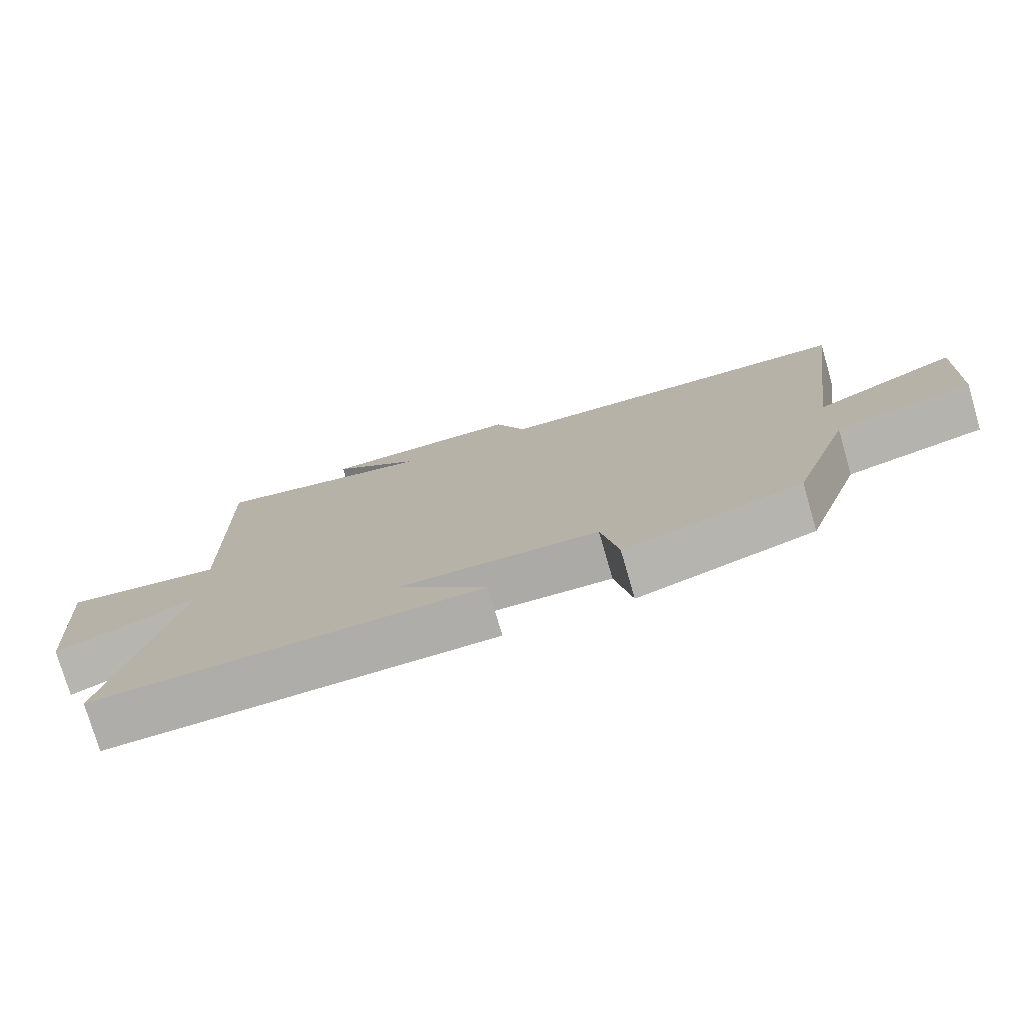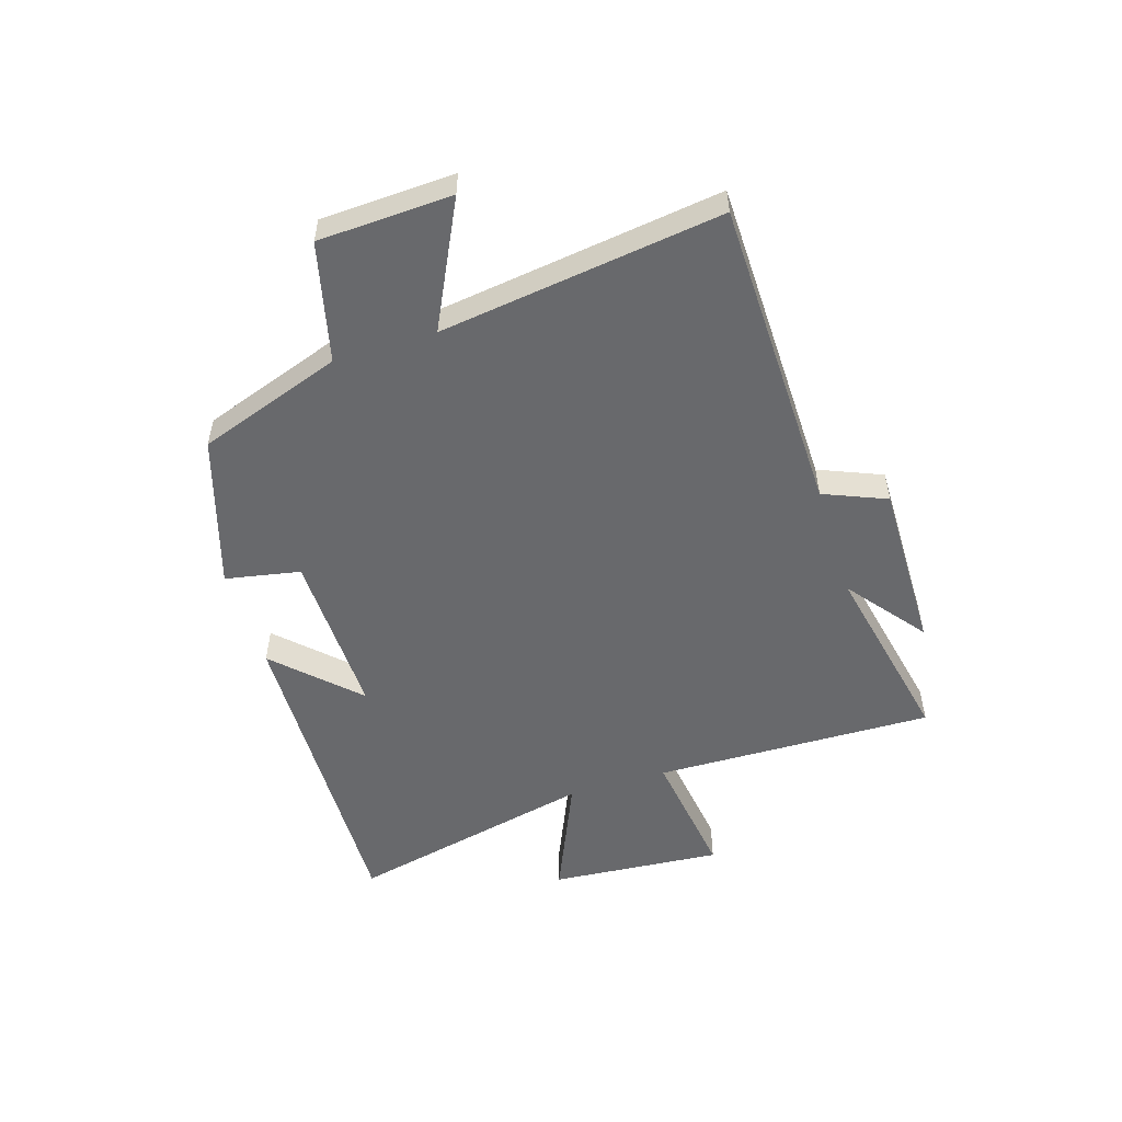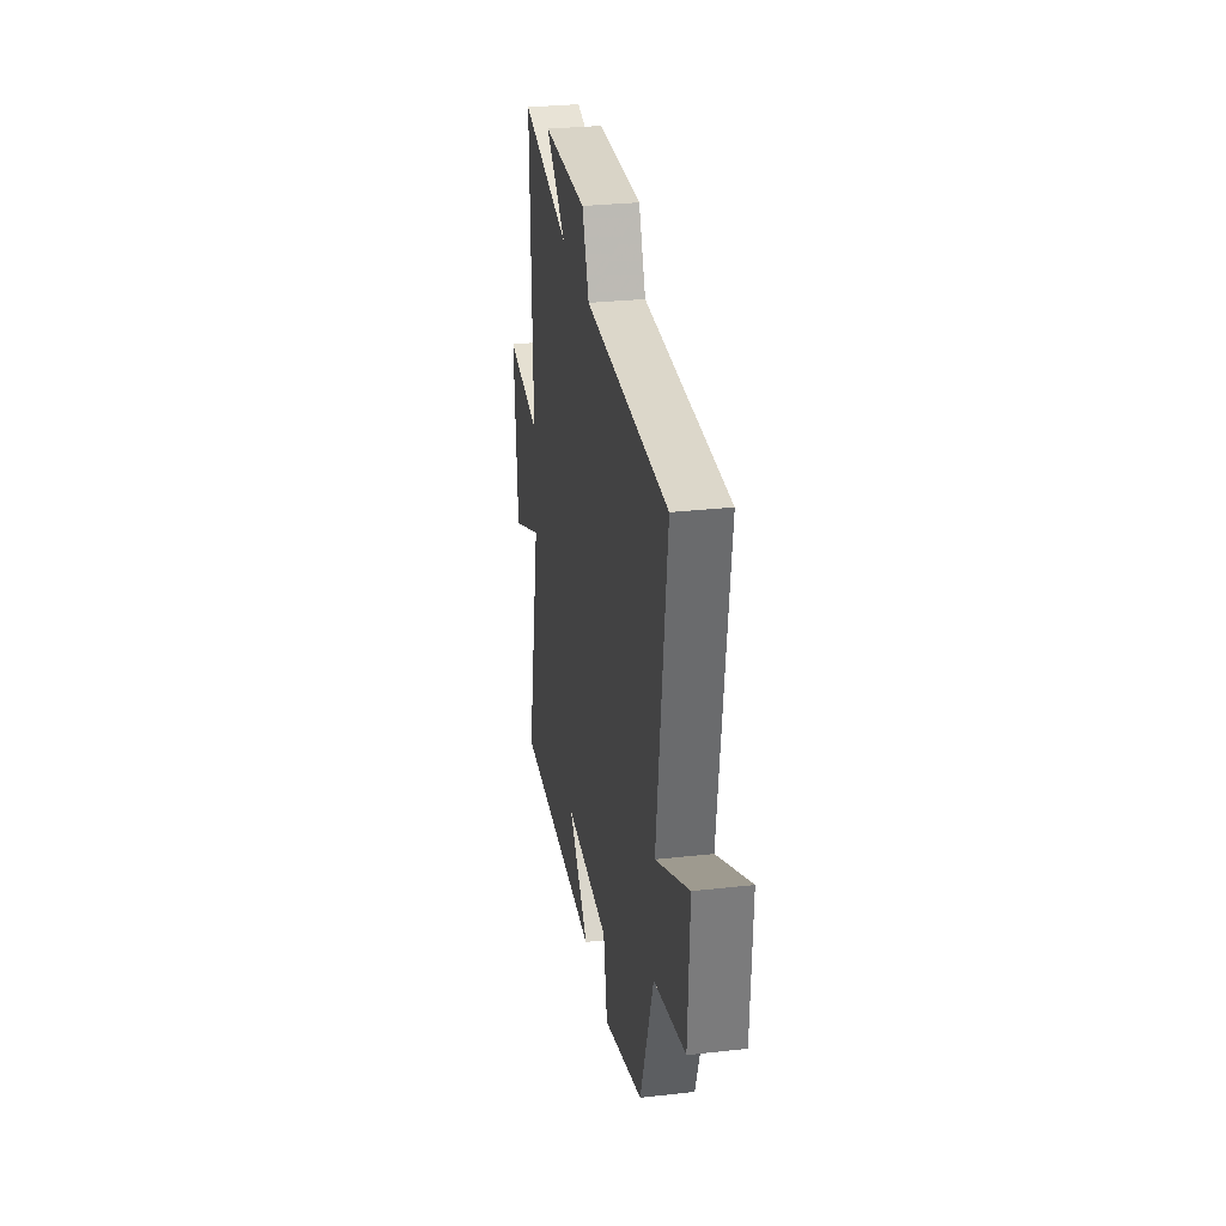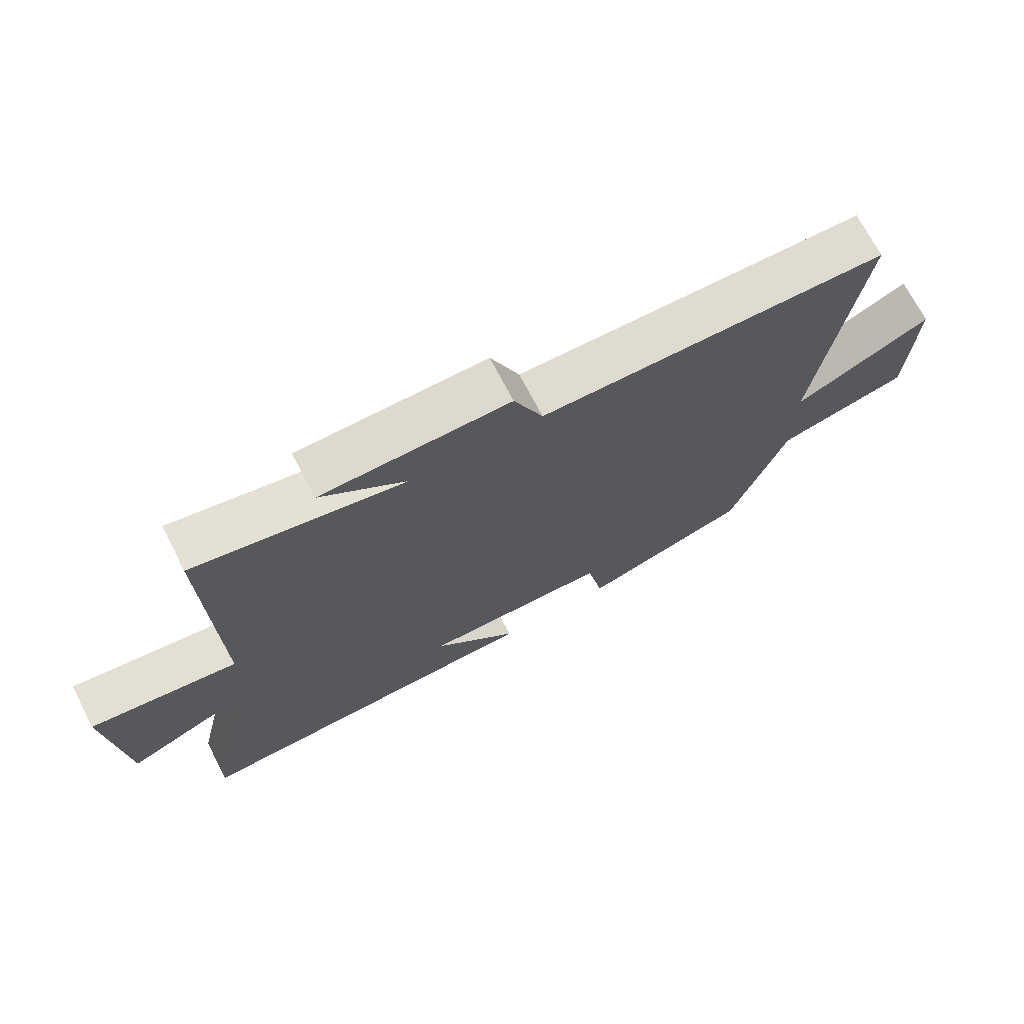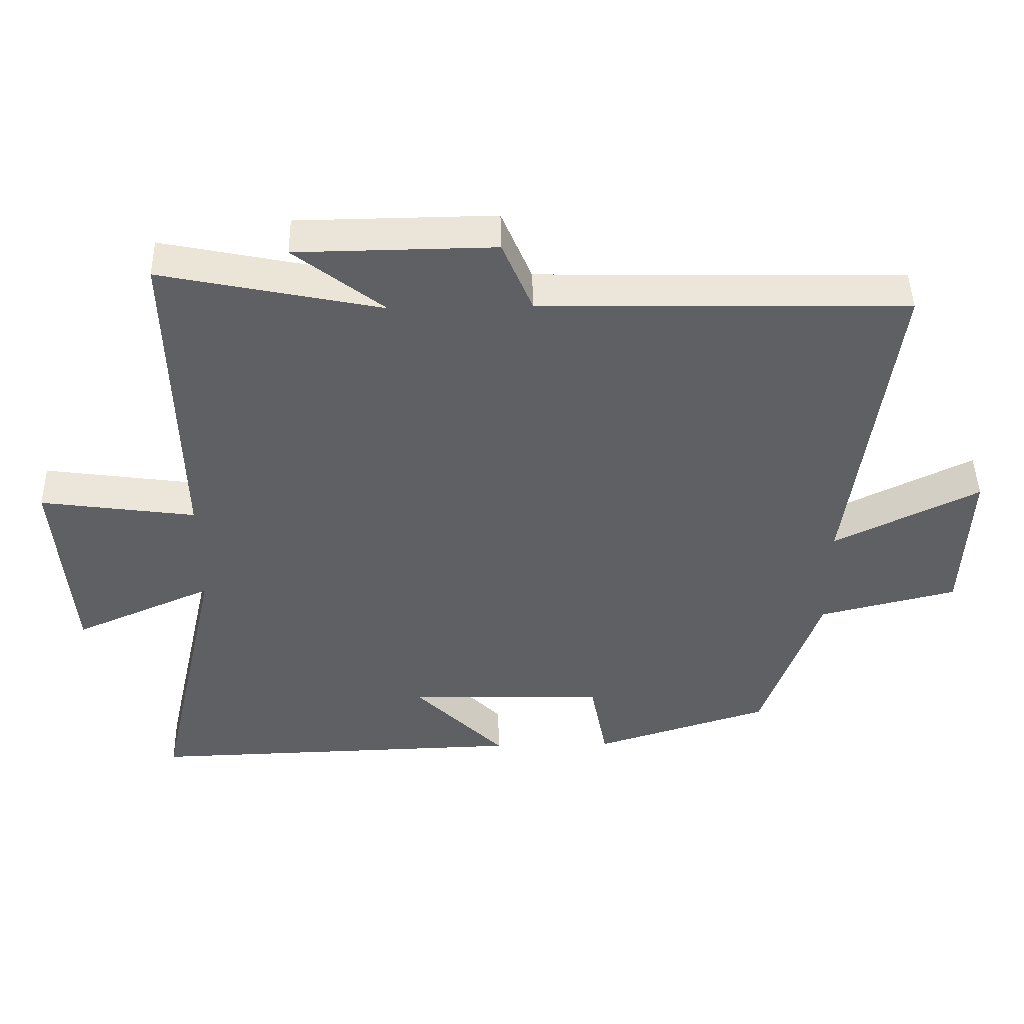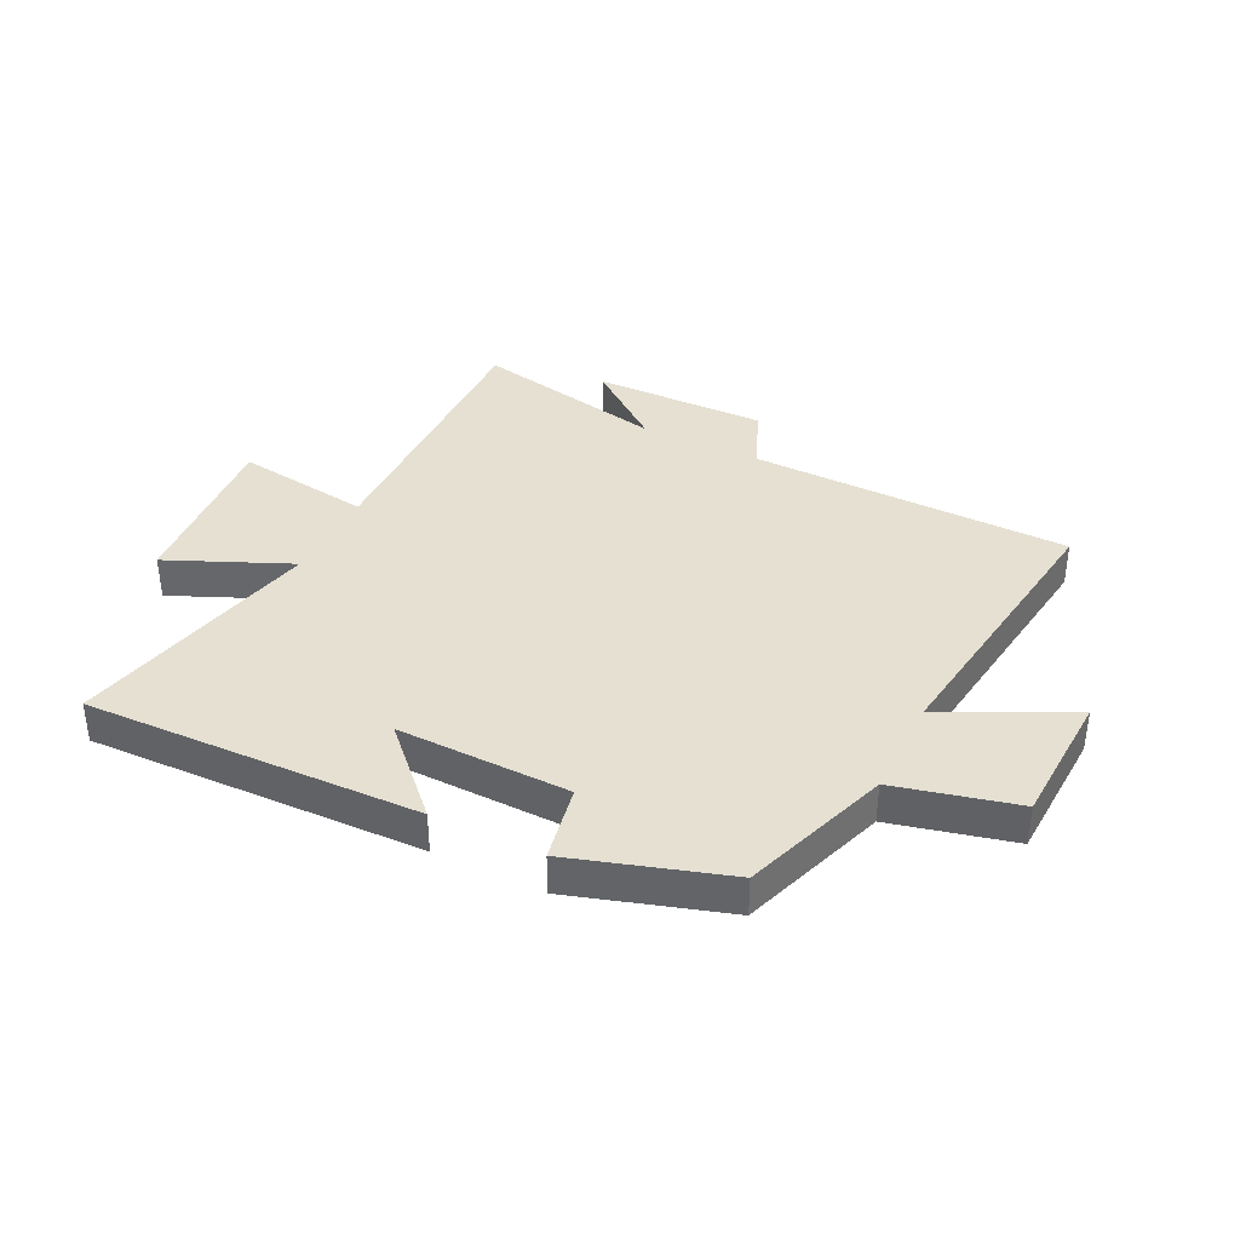
<metadata>
{"format":"obj","ext":"obj","renderer":"f3d","projection":"perspective","resolution":1024,"background":"white","views":[{"elev":-76.6,"azim":-163.8,"up":"+Z"},{"elev":-52.8,"azim":-72.5,"up":"+Y"},{"elev":29.5,"azim":-99.4,"up":"+Z"},{"elev":70.9,"azim":152.6,"up":"+Z"},{"elev":45.9,"azim":178.8,"up":"+Z"},{"elev":37.7,"azim":-153.7,"up":"+Y"}]}
</metadata>
<code>
v -0.414 0.07 -0.418
v -0.5 0.07 -0.169
v -0.705 0.07 -0.119
v -0.715 0.07 0.111
v -0.5 0.07 0.005
v -0.565 0.07 0.49
v -0.022 0.07 0.5
v 0.023 0.07 0.608
v 0.317 0.07 0.604
v 0.184 0.07 0.5
v 0.511 0.07 0.568
v 0.5 0.07 0.086
v 0.73 0.07 0.118
v 0.706 0.07 -0.178
v 0.5 0.07 -0.088
v 0.596 0.07 -0.516
v 0.031 0.07 -0.5
v 0.164 0.07 -0.365
v -0.128 0.07 -0.371
v -0.153 0.07 -0.5
v -0.414 0 -0.418
v -0.5 0 -0.169
v -0.705 0 -0.119
v -0.715 0 0.111
v -0.5 0 0.005
v -0.565 0 0.49
v -0.022 0 0.5
v 0.023 0 0.608
v 0.317 0 0.604
v 0.184 0 0.5
v 0.511 0 0.568
v 0.5 0 0.086
v 0.73 0 0.118
v 0.706 0 -0.178
v 0.5 0 -0.088
v 0.596 0 -0.516
v 0.031 0 -0.5
v 0.164 0 -0.365
v -0.128 0 -0.371
v -0.153 0 -0.5
f 19 20 1 2
f 18 19 2
f 15 16 17 18
f 15 18 2
f 12 13 14 15
f 12 15 2 3
f 10 11 12
f 7 8 9 10
f 5 6 7 10
f 5 10 12
f 3 4 5
f 3 5 12
f 22 21 40 39
f 22 39 38
f 38 37 36 35
f 22 38 35
f 35 34 33 32
f 23 22 35 32
f 32 31 30
f 30 29 28 27
f 30 27 26 25
f 32 30 25
f 25 24 23
f 32 25 23
f 1 21 22 2
f 2 22 23 3
f 3 23 24 4
f 4 24 25 5
f 5 25 26 6
f 6 26 27 7
f 7 27 28 8
f 8 28 29 9
f 9 29 30 10
f 10 30 31 11
f 11 31 32 12
f 12 32 33 13
f 13 33 34 14
f 14 34 35 15
f 15 35 36 16
f 16 36 37 17
f 17 37 38 18
f 18 38 39 19
f 19 39 40 20
f 20 40 21 1

</code>
